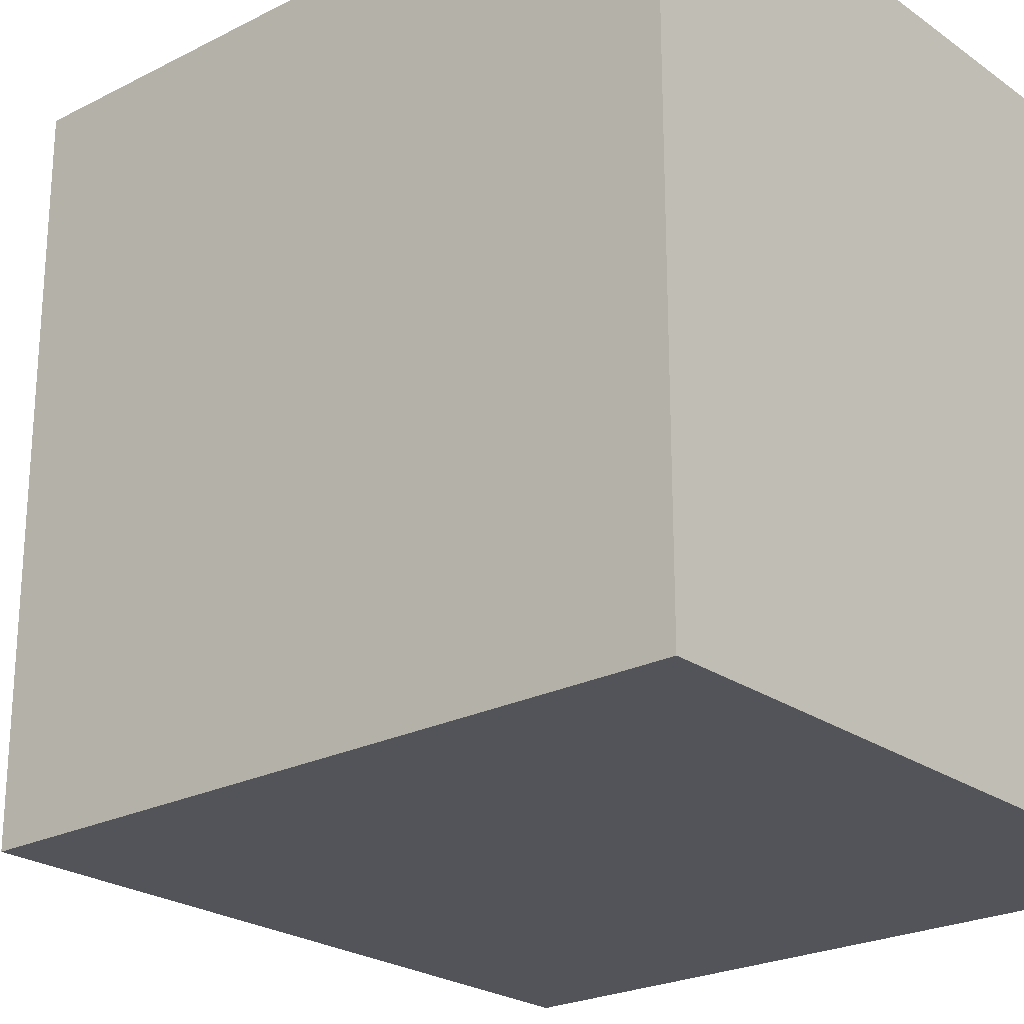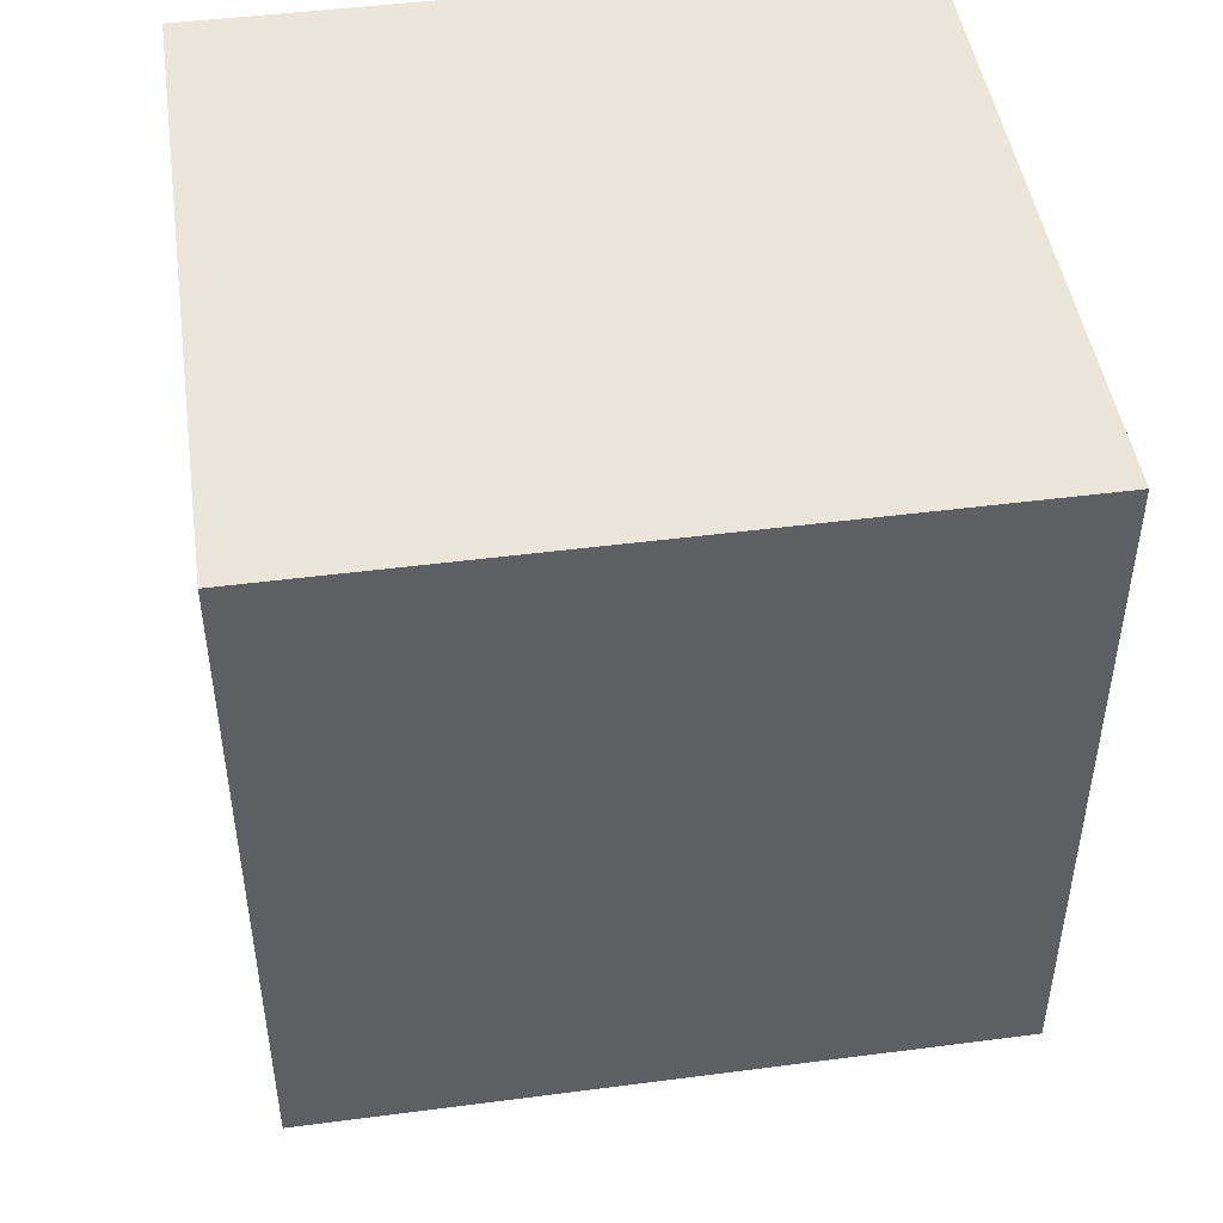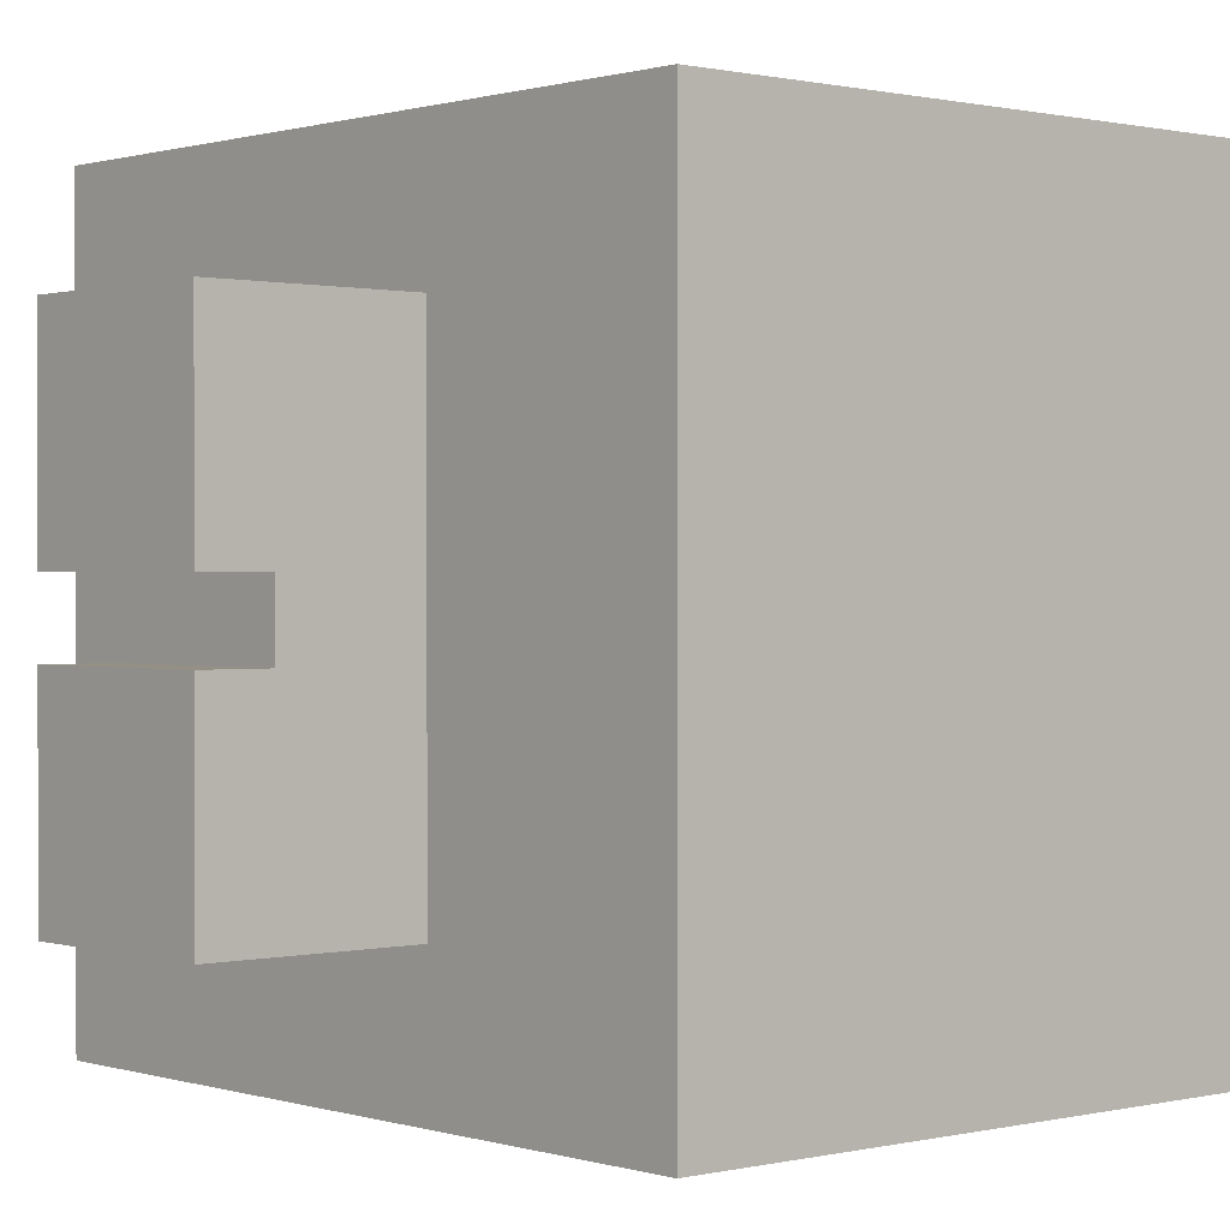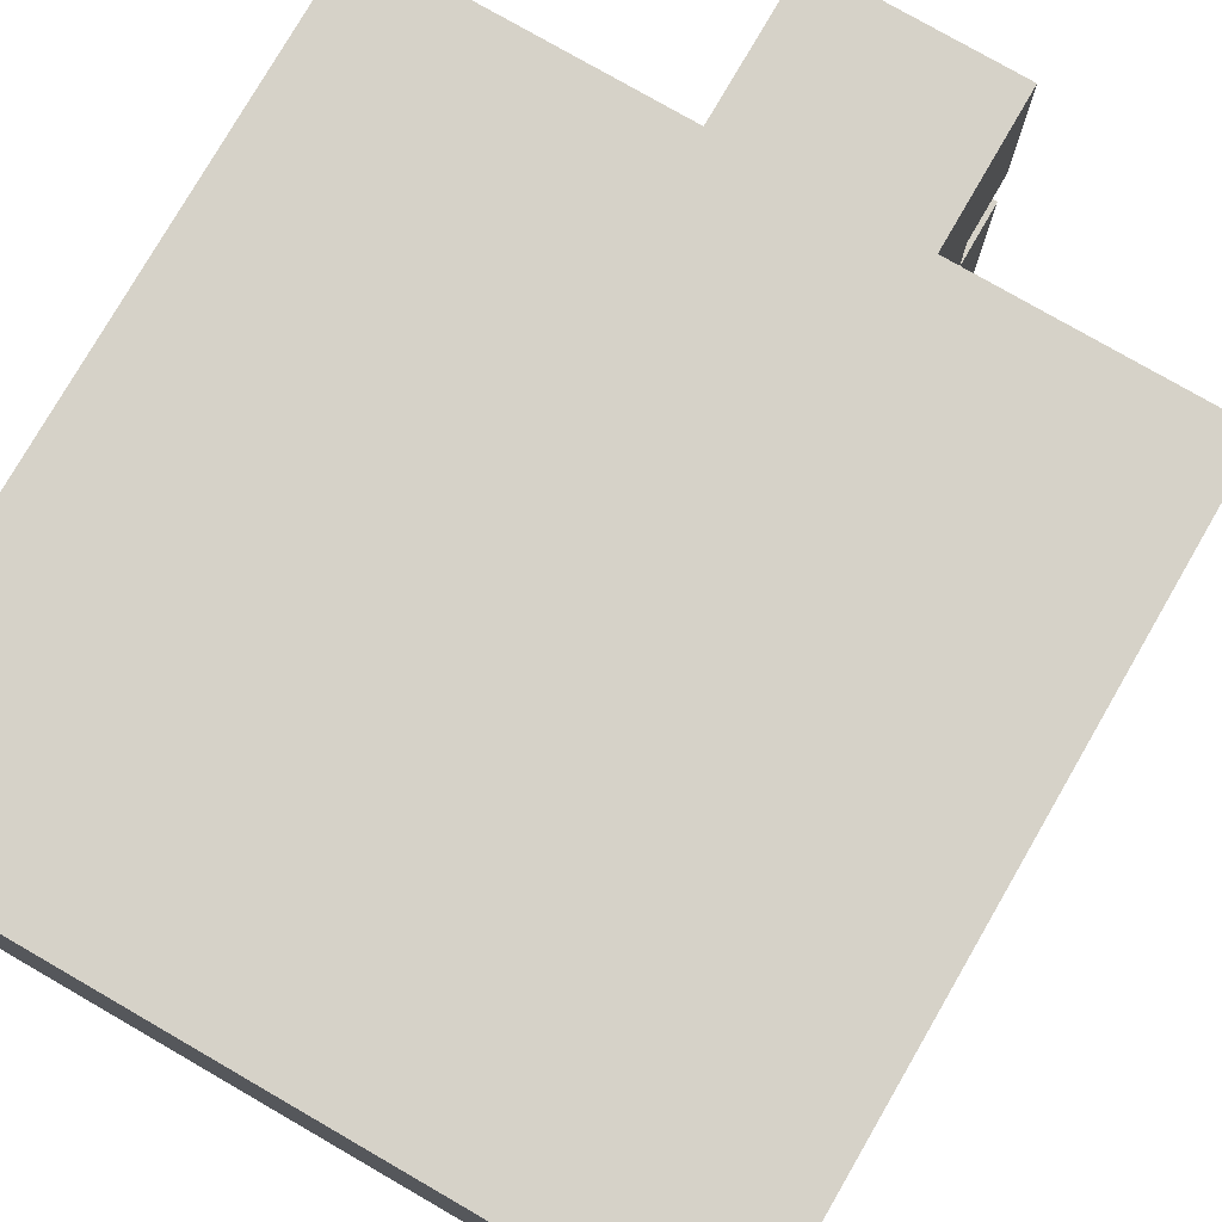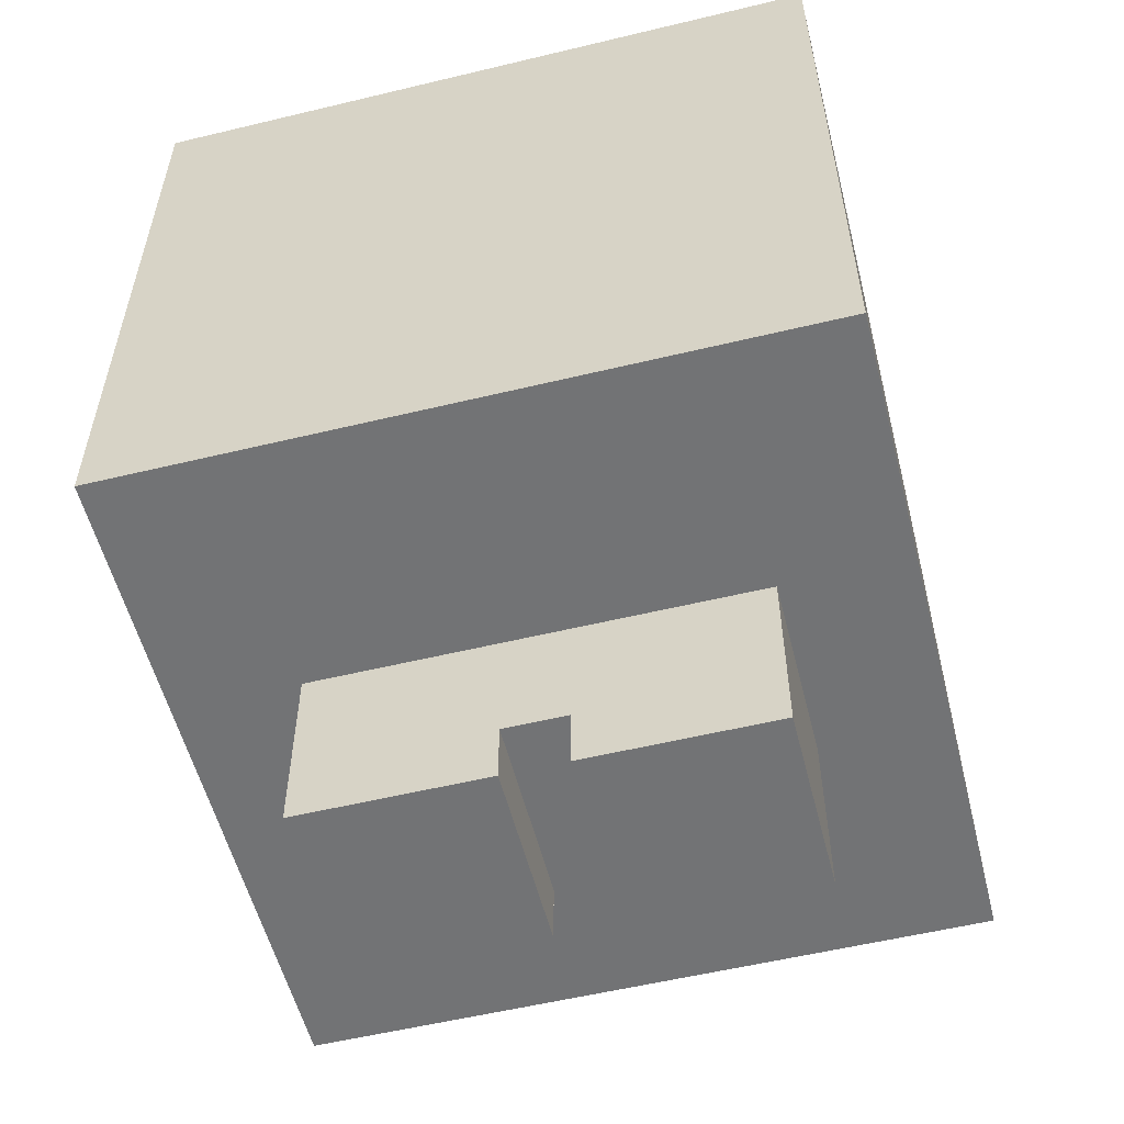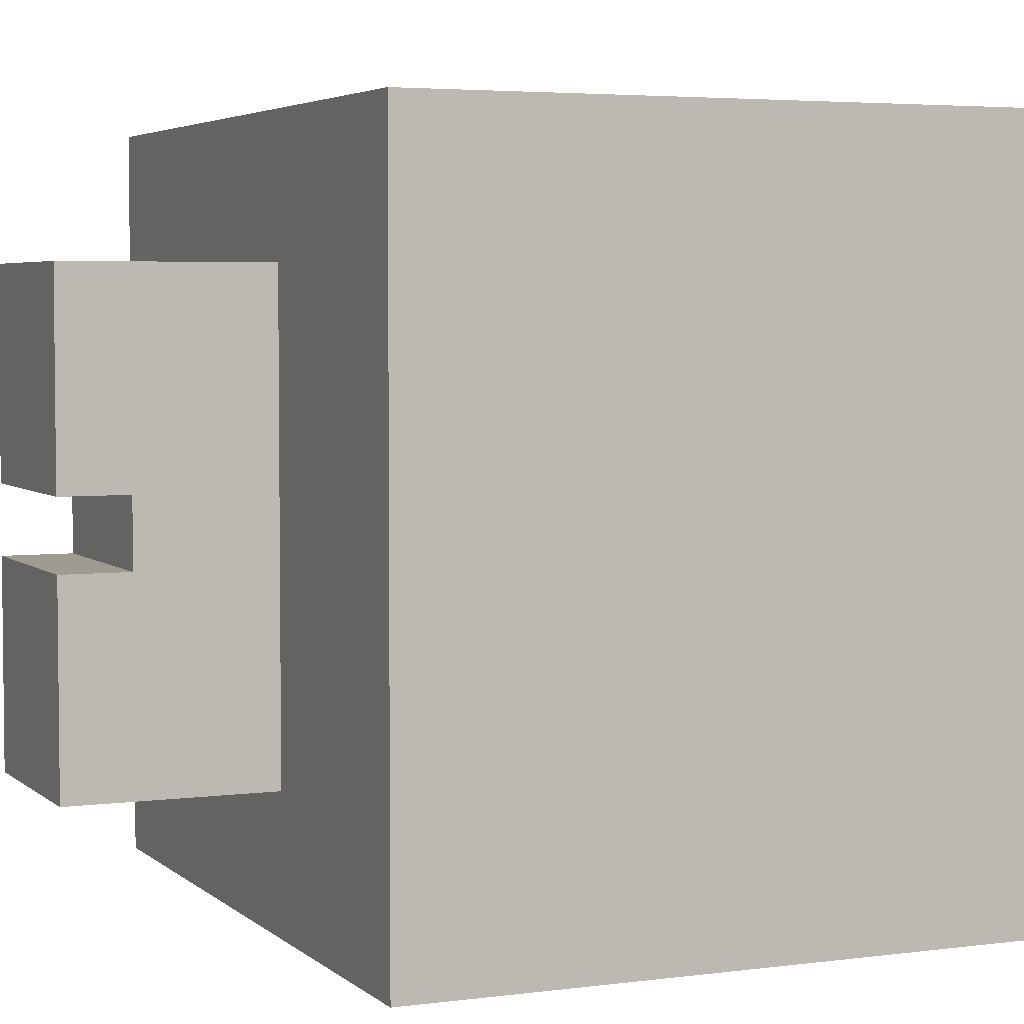
<metadata>
{"format":"obj","ext":"obj","renderer":"f3d","projection":"perspective","resolution":1024,"background":"white","views":[{"elev":-23.7,"azim":130.5,"up":"+Z"},{"elev":46.7,"azim":81.6,"up":"+Y"},{"elev":0.6,"azim":48.8,"up":"+Z"},{"elev":77.6,"azim":-150.0,"up":"+Z"},{"elev":-55.7,"azim":-75.8,"up":"+Y"},{"elev":4.2,"azim":66.4,"up":"+Z"}]}
</metadata>
<code>
g Heavy_Gifter_Rocket_Mesh
v -0.08594 0.1094 0.08594
v -0.08594 -0.0625 0.08594
v -0.08594 -0.0625 -0.08594
v -0.08594 0.1094 -0.08594
v -0.02344 -0.0625 -0.05469
v -0.02344 -0.0625 0.05469
v -0.02344 -0.09375 0.007813
v -0.02344 -0.09375 -0.007812
v -0.02344 -0.1094 0.05469
v -0.02344 -0.1094 0.007813
v -0.02344 -0.1094 -0.05469
v -0.02344 -0.1094 -0.007812
v -0.08594 0.1094 -0.08594
v -0.08594 -0.0625 -0.08594
v 0.08594 -0.0625 -0.08594
v 0.08594 0.1094 -0.08594
v -0.02344 -0.0625 -0.05469
v -0.02344 -0.1094 -0.05469
v 0.02344 -0.1094 -0.05469
v 0.02344 -0.0625 -0.05469
v 0.08594 -0.0625 0.08594
v -0.08594 -0.0625 0.08594
v -0.08594 0.1094 0.08594
v 0.08594 0.1094 0.08594
v 0.02344 -0.1094 0.05469
v -0.02344 -0.1094 0.05469
v -0.02344 -0.0625 0.05469
v 0.02344 -0.0625 0.05469
v 0.08594 -0.0625 -0.08594
v 0.08594 -0.0625 0.08594
v 0.08594 0.1094 0.08594
v 0.08594 0.1094 -0.08594
v -0.08594 0.1094 0.08594
v -0.08594 0.1094 -0.08594
v 0.08594 0.1094 -0.08594
v 0.08594 0.1094 0.08594
v 0.02344 -0.1094 -0.05469
v 0.02344 -0.1094 -0.007812
v 0.02344 -0.09375 -0.007812
v 0.02344 -0.0625 -0.05469
v 0.02344 -0.0625 0.05469
v 0.02344 -0.09375 0.007813
v 0.02344 -0.1094 0.05469
v 0.02344 -0.1094 0.007813
v 0.02344 -0.1094 0.007813
v -0.02344 -0.1094 0.007813
v -0.02344 -0.1094 0.05469
v 0.02344 -0.1094 0.05469
v -0.02344 -0.1094 -0.007812
v 0.02344 -0.1094 -0.007812
v 0.02344 -0.1094 -0.05469
v -0.02344 -0.1094 -0.05469
v -0.02344 -0.09375 0.007813
v 0.02344 -0.09375 0.007813
v 0.02344 -0.09375 -0.007812
v -0.02344 -0.09375 -0.007812
v 0.02344 -0.1094 -0.007812
v -0.02344 -0.1094 -0.007812
v -0.02344 -0.09375 -0.007812
v 0.02344 -0.09375 -0.007812
v -0.02344 -0.09375 0.007813
v -0.02344 -0.1094 0.007813
v 0.02344 -0.1094 0.007813
v 0.02344 -0.09375 0.007813
v 0.08594 -0.0625 -0.08594
v -0.08594 -0.0625 -0.08594
v -0.08594 -0.0625 0.08594
v 0.08594 -0.0625 0.08594
g Heavy_Gifter_Rocket_Mesh_0
f 3 2 1
f 4 3 1
f 7 6 5
f 8 7 5
f 6 7 9
f 7 10 9
f 8 5 11
f 12 8 11
f 15 14 13
f 16 15 13
f 19 18 17
f 20 19 17
f 23 22 21
f 24 23 21
f 27 26 25
f 28 27 25
f 31 30 29
f 32 31 29
f 35 34 33
f 36 35 33
f 39 38 37
f 40 39 37
f 40 41 39
f 41 42 39
f 42 41 43
f 44 42 43
f 47 46 45
f 48 47 45
f 51 50 49
f 52 51 49
f 55 54 53
f 56 55 53
f 59 58 57
f 60 59 57
f 63 62 61
f 64 63 61
f 67 66 65
f 68 67 65

</code>
